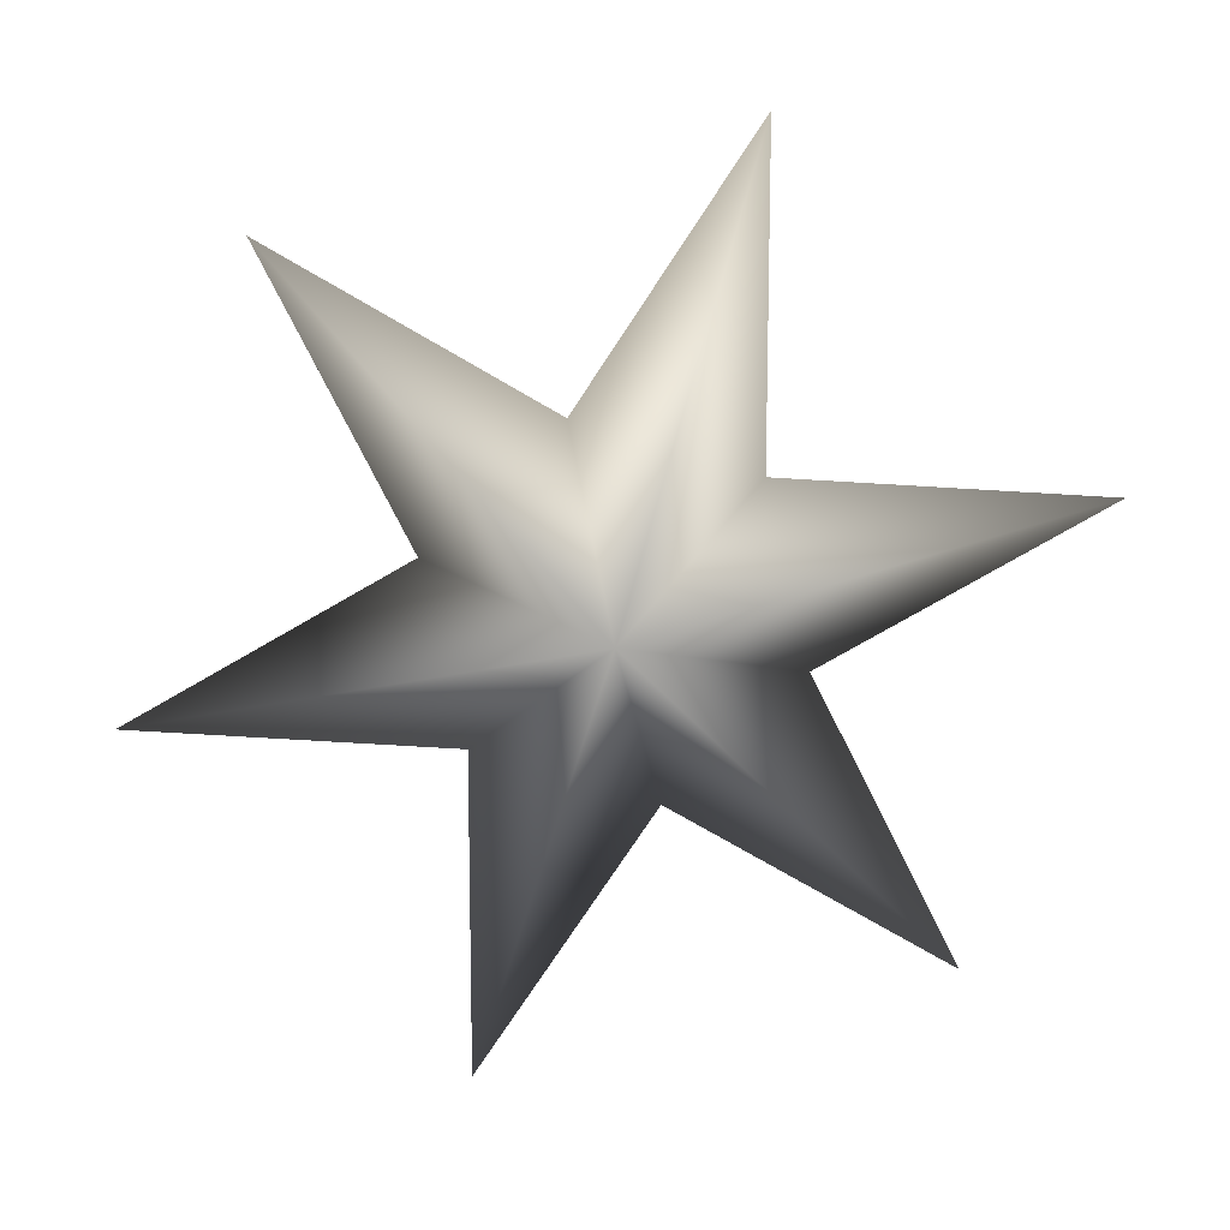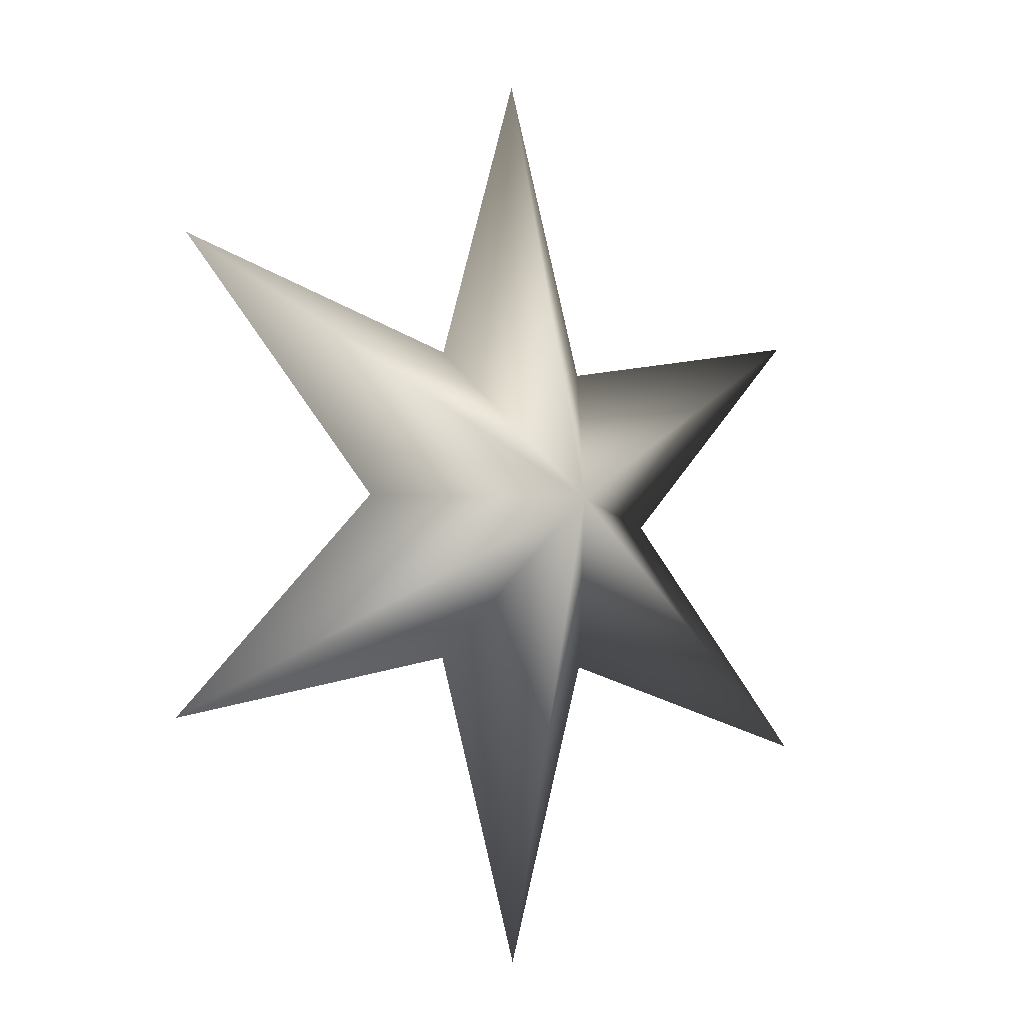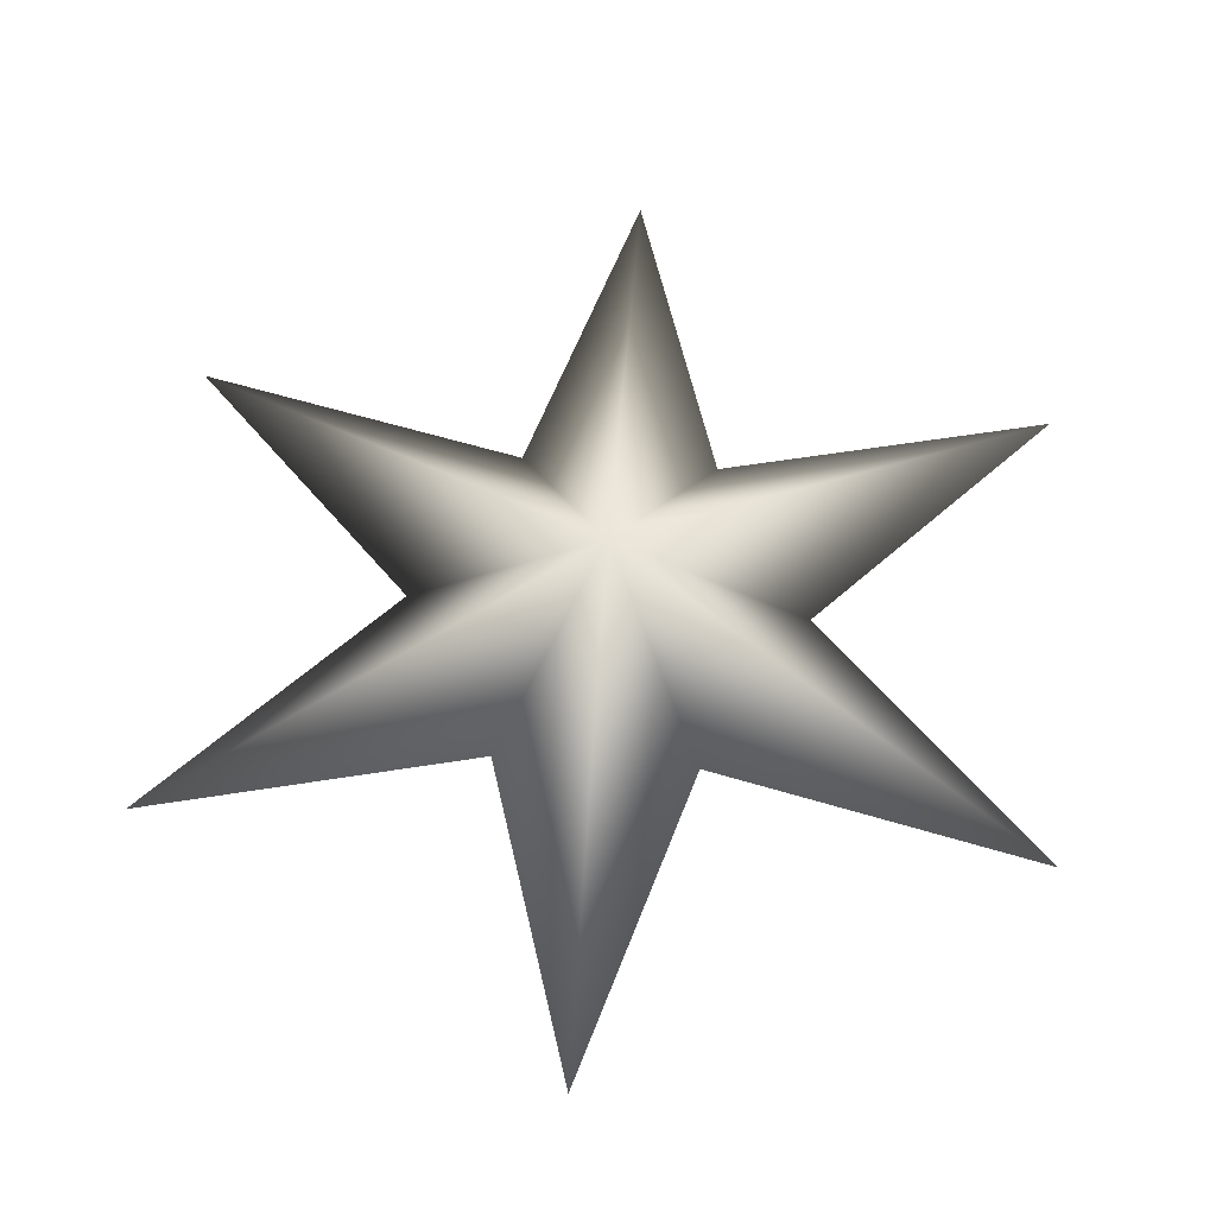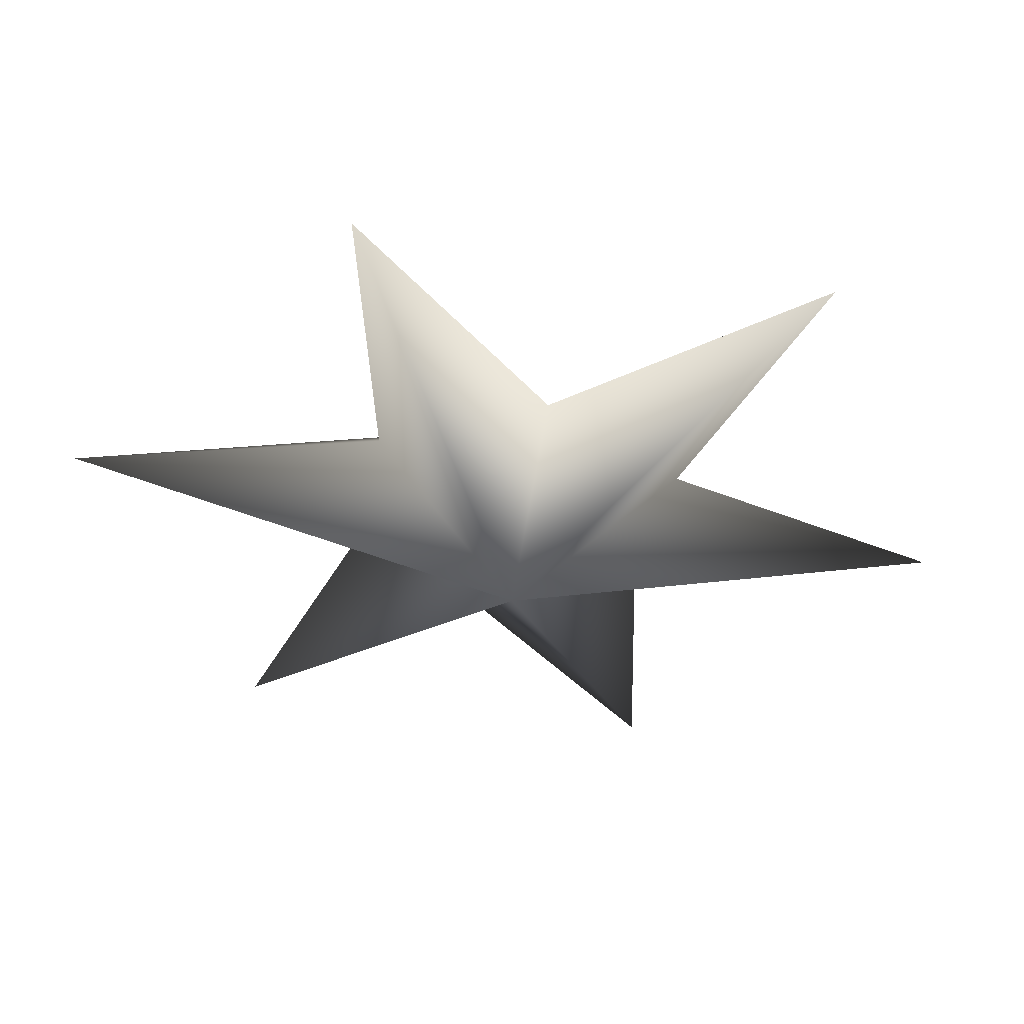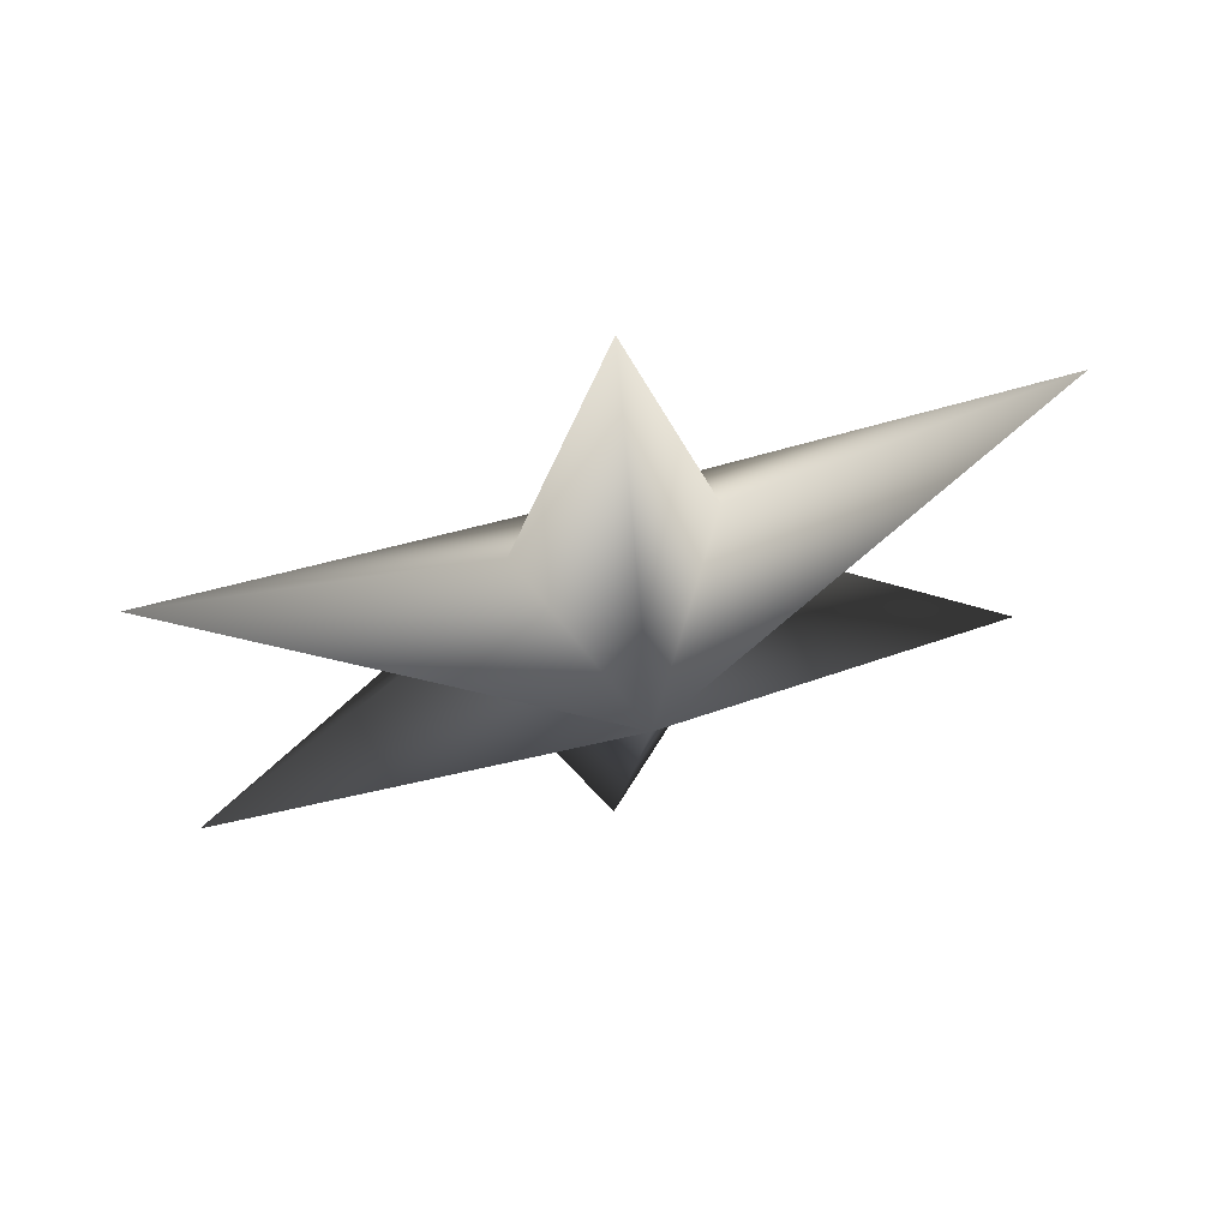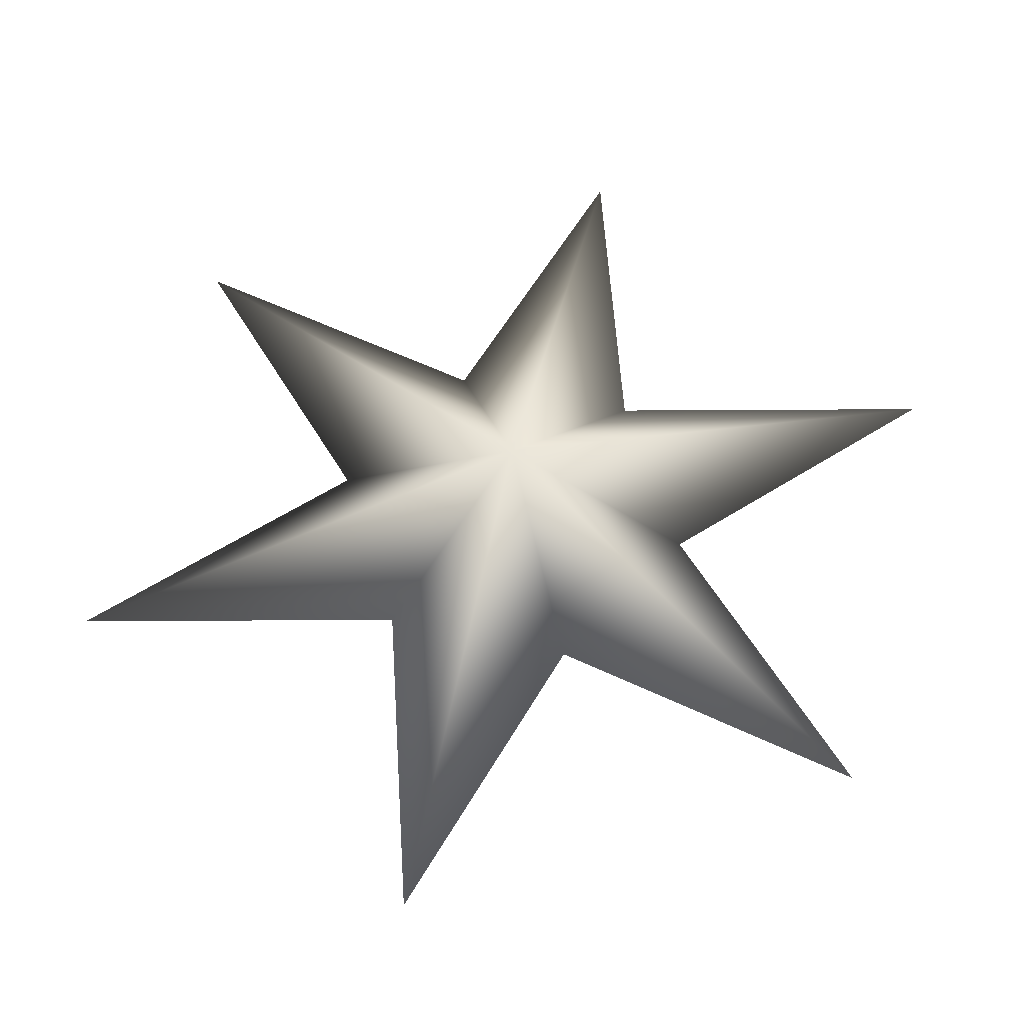
<metadata>
{"format":"obj","ext":"obj","renderer":"f3d","projection":"perspective","resolution":1024,"background":"white","views":[{"elev":-75.9,"azim":-136.8,"up":"+Z"},{"elev":-8.9,"azim":140.8,"up":"+Y"},{"elev":58.7,"azim":-56.1,"up":"+Z"},{"elev":-37.0,"azim":-161.6,"up":"+Z"},{"elev":64.2,"azim":-15.9,"up":"+Y"},{"elev":57.0,"azim":12.9,"up":"+Z"}]}
</metadata>
<code>
o Star
v -0 1.416 -0.3552
v -0.2808 0.9315 -1e-06
v -1.232 0.7077 -0
v -0.56 1.417 1e-06
v -1.229 2.128 2e-06
v -0.2793 1.902 1e-06
v 0.002253 2.837 2e-06
v 0.2808 1.901 1e-06
v 1.232 2.125 0
v 0.56 1.415 -1e-06
v 1.229 0.7037 -2e-06
v 0.2793 0.9306 -1e-06
v -0.002257 -0.00471 -2e-06
v -3e-06 1.416 0.3552
f 1 2 3
f 4 1 3
f 5 1 4
f 6 1 5
f 7 1 6
f 1 7 8
f 9 1 8
f 1 9 10
f 11 1 10
f 1 11 12
f 13 1 12
f 1 13 2
f 2 14 3
f 14 4 3
f 14 5 4
f 14 6 5
f 14 7 6
f 7 14 8
f 14 9 8
f 9 14 10
f 14 11 10
f 11 14 12
f 14 13 12
f 13 14 2

</code>
